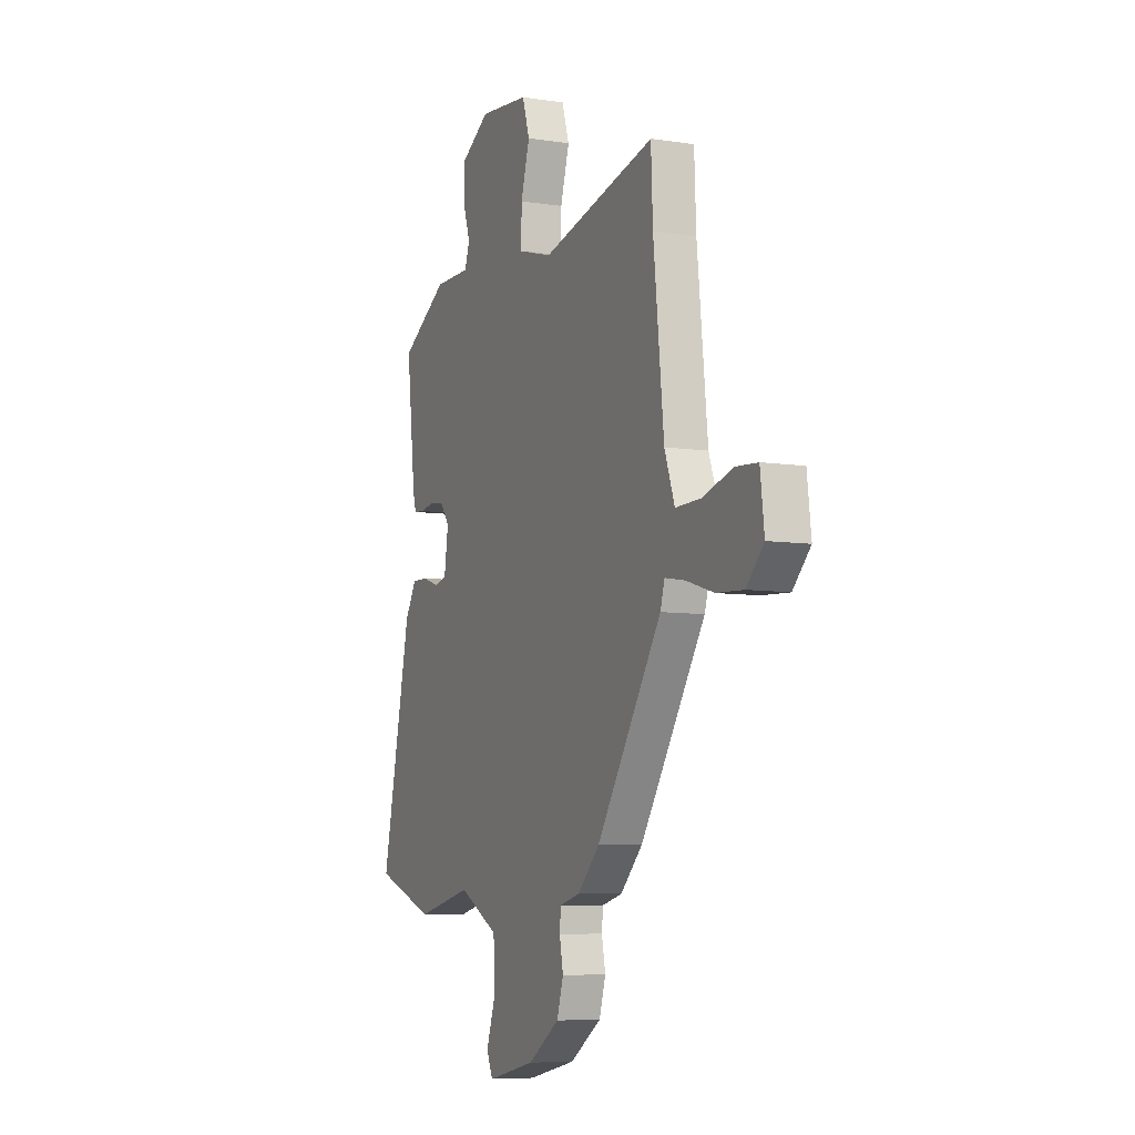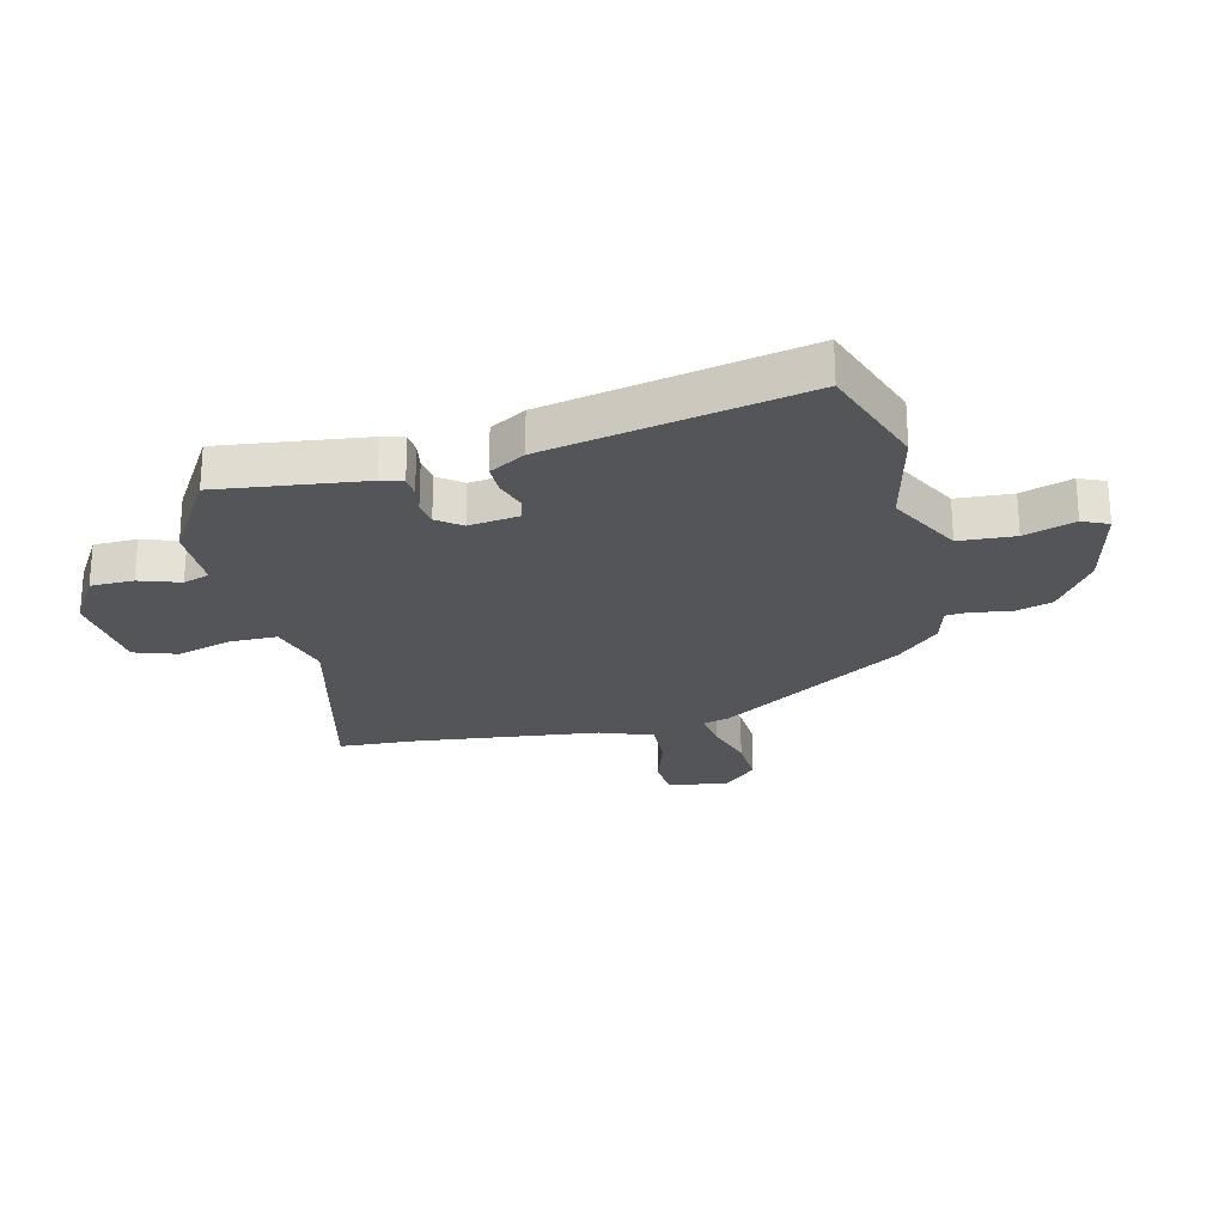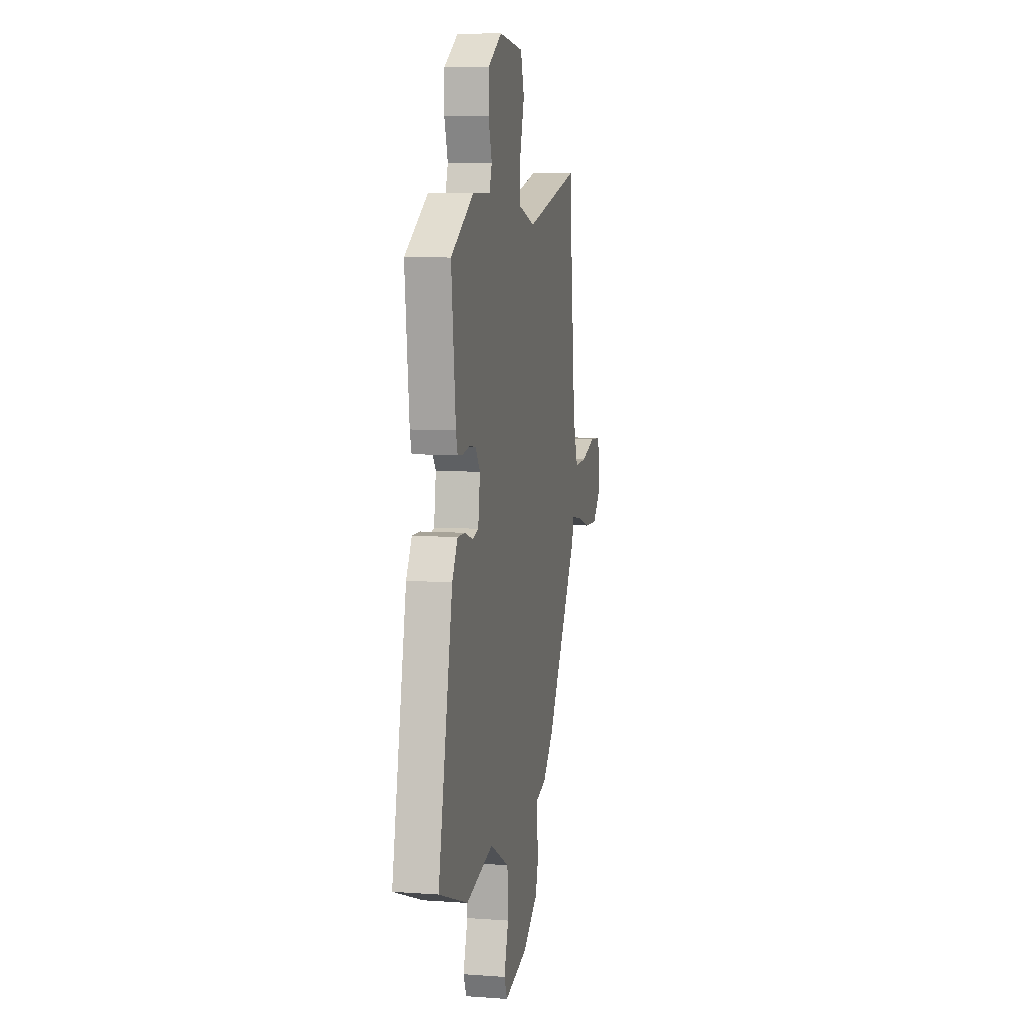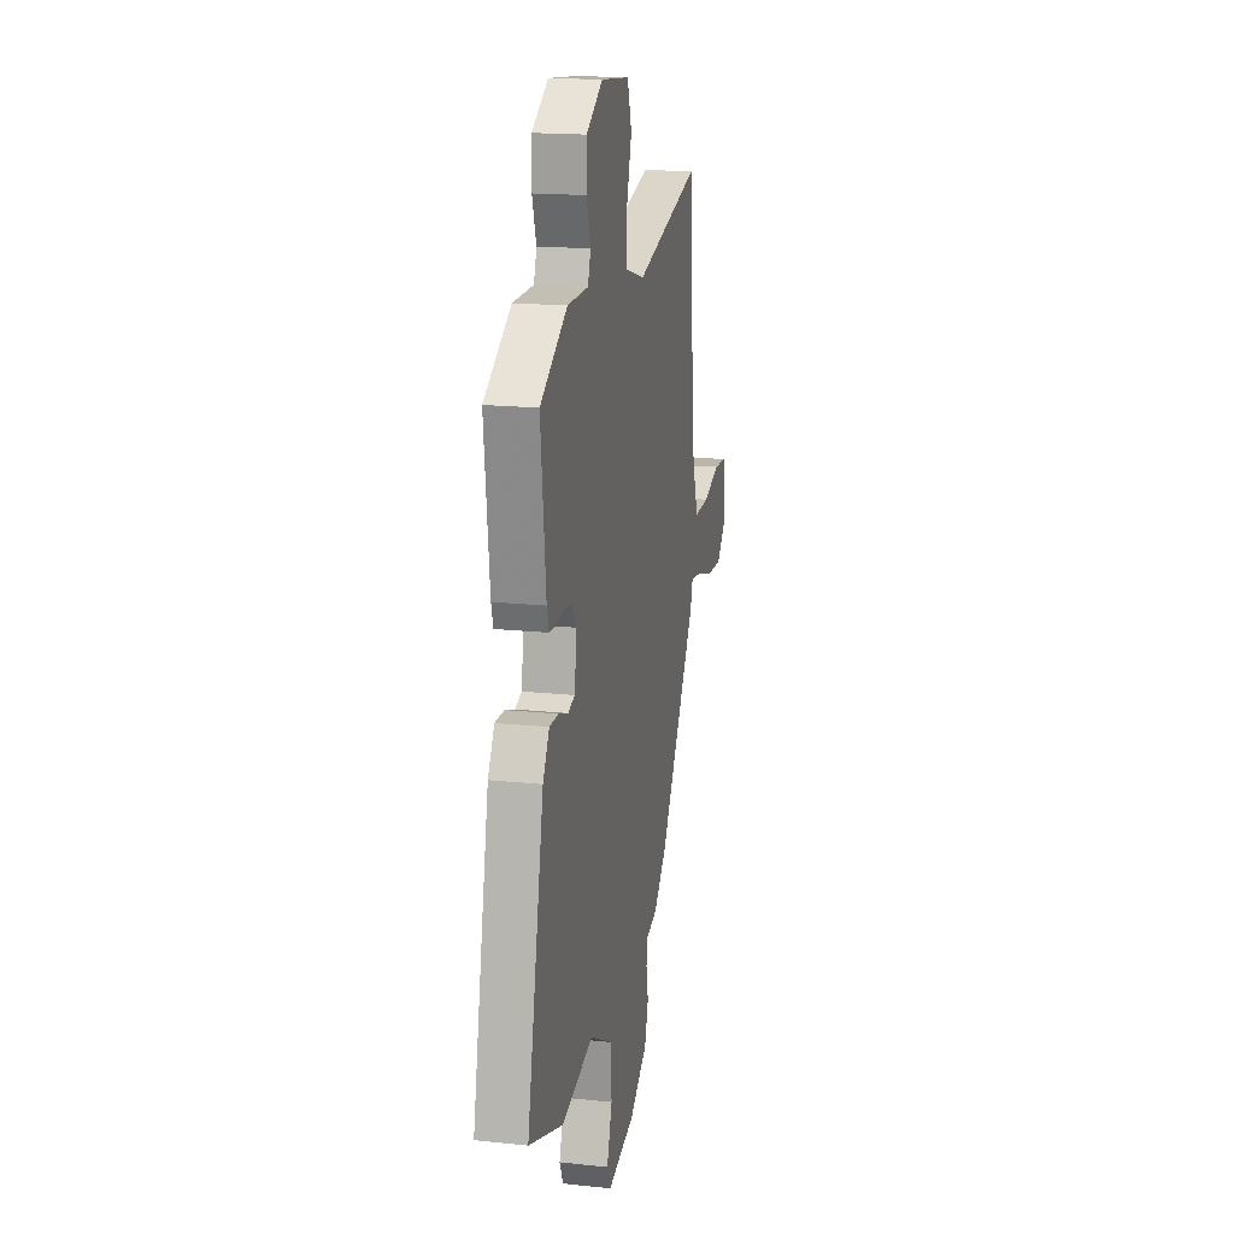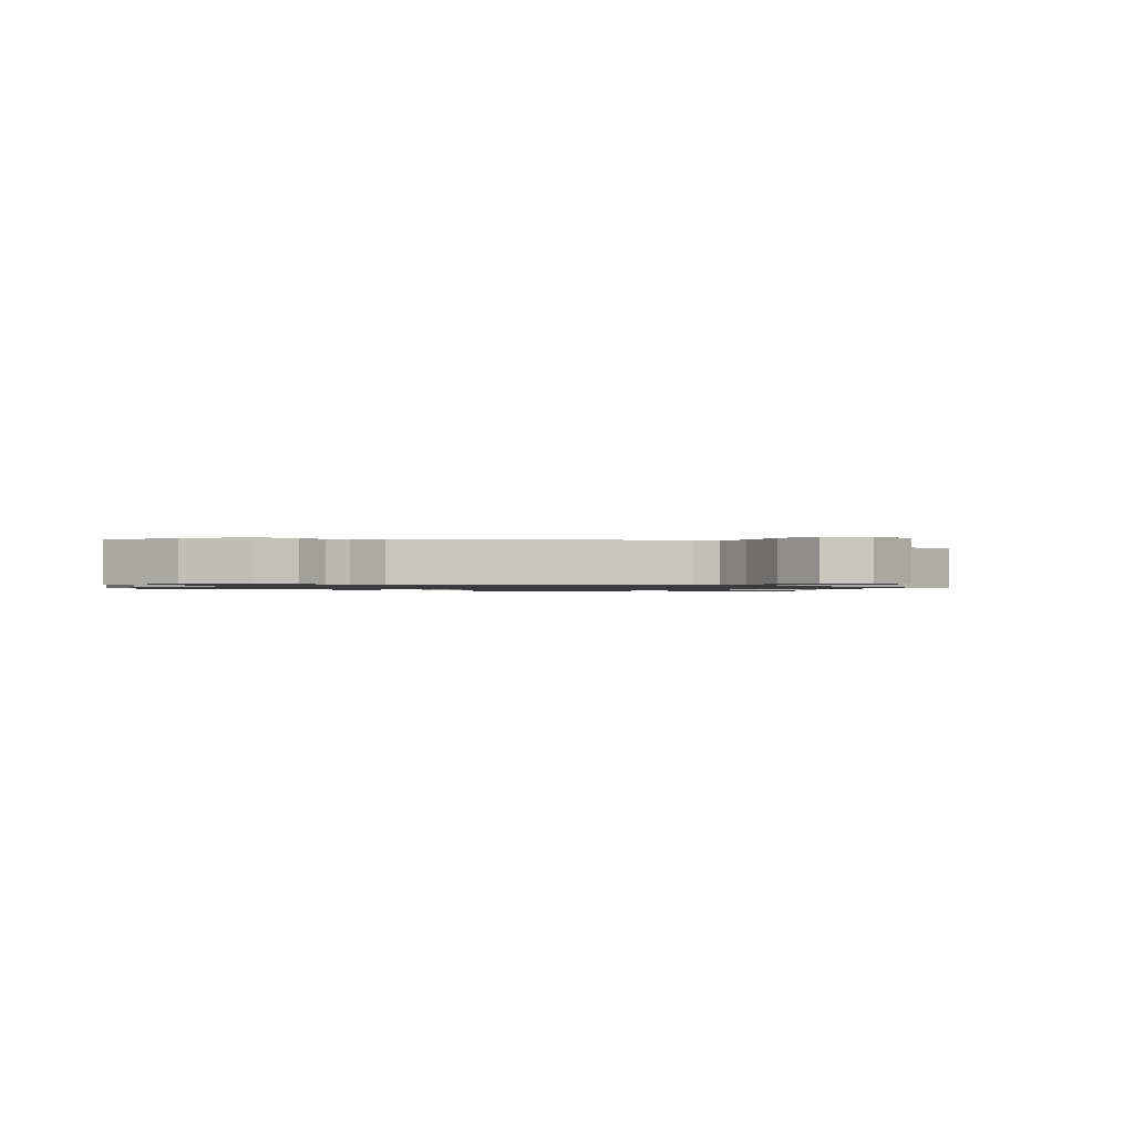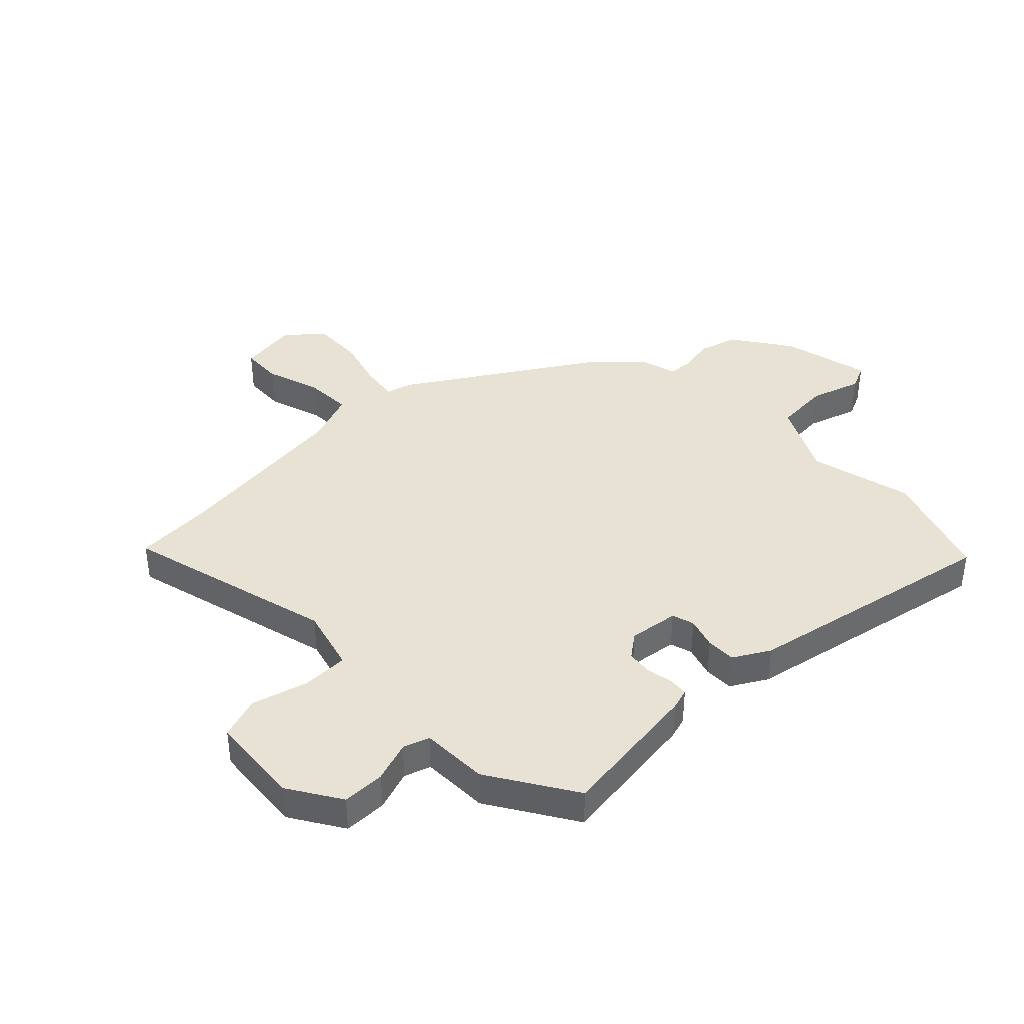
<metadata>
{"format":"obj","ext":"obj","renderer":"f3d","projection":"perspective","resolution":1024,"background":"white","views":[{"elev":-7.2,"azim":-113.9,"up":"+Z"},{"elev":-24.2,"azim":103.1,"up":"+Y"},{"elev":7.8,"azim":101.4,"up":"+Z"},{"elev":17.7,"azim":101.7,"up":"+Z"},{"elev":-1.1,"azim":-133.8,"up":"+Y"},{"elev":39.7,"azim":44.8,"up":"+Y"}]}
</metadata>
<code>
v 0.596 0.07 -0.465
v 0.402 0.07 -0.536
v 0.221 0.07 -0.495
v 0.093 0.07 -0.564
v 0.088 0.07 -0.661
v 0.118 0.07 -0.749
v 0.098 0.07 -0.794
v -0.058 0.07 -0.76
v -0.16 0.07 -0.692
v -0.181 0.07 -0.624
v -0.169 0.07 -0.563
v -0.173 0.07 -0.52
v -0.239 0.07 -0.503
v -0.311 0.07 -0.431
v -0.521 0.07 -0.11
v -0.535 0.07 -0.063
v -0.601 0.07 -0.074
v -0.69 0.07 -0.101
v -0.777 0.07 -0.106
v -0.834 0.07 -0.048
v -0.821 0.07 0.058
v -0.749 0.07 0.063
v -0.652 0.07 0.034
v -0.569 0.07 0.032
v -0.536 0.07 0.123
v -0.502 0.07 0.444
v -0.496 0.07 0.583
v -0.125 0.07 0.494
v -0.014 0.07 0.526
v -0.015 0.07 0.608
v -0.044 0.07 0.705
v -0.02 0.07 0.78
v 0.142 0.07 0.797
v 0.235 0.07 0.741
v 0.237 0.07 0.666
v 0.214 0.07 0.595
v 0.23 0.07 0.549
v 0.348 0.07 0.549
v 0.501 0.07 0.457
v 0.472 0.07 0.203
v 0.461 0.07 0.165
v 0.426 0.07 0.162
v 0.38 0.07 0.17
v 0.336 0.07 0.164
v 0.305 0.07 0.122
v 0.318 0.07 0.035
v 0.357 0.07 0.024
v 0.411 0.07 0.042
v 0.463 0.07 0.043
v 0.5 0.07 -0.019
v 0.596 0 -0.465
v 0.402 0 -0.536
v 0.221 0 -0.495
v 0.093 0 -0.564
v 0.088 0 -0.661
v 0.118 0 -0.749
v 0.098 0 -0.794
v -0.058 0 -0.76
v -0.16 0 -0.692
v -0.181 0 -0.624
v -0.169 0 -0.563
v -0.173 0 -0.52
v -0.239 0 -0.503
v -0.311 0 -0.431
v -0.521 0 -0.11
v -0.535 0 -0.063
v -0.601 0 -0.074
v -0.69 0 -0.101
v -0.777 0 -0.106
v -0.834 0 -0.048
v -0.821 0 0.058
v -0.749 0 0.063
v -0.652 0 0.034
v -0.569 0 0.032
v -0.536 0 0.123
v -0.502 0 0.444
v -0.496 0 0.583
v -0.125 0 0.494
v -0.014 0 0.526
v -0.015 0 0.608
v -0.044 0 0.705
v -0.02 0 0.78
v 0.142 0 0.797
v 0.235 0 0.741
v 0.237 0 0.666
v 0.214 0 0.595
v 0.23 0 0.549
v 0.348 0 0.549
v 0.501 0 0.457
v 0.472 0 0.203
v 0.461 0 0.165
v 0.426 0 0.162
v 0.38 0 0.17
v 0.336 0 0.164
v 0.305 0 0.122
v 0.318 0 0.035
v 0.357 0 0.024
v 0.411 0 0.042
v 0.463 0 0.043
v 0.5 0 -0.019
f 47 48 49 50
f 46 47 50 1
f 40 41 42 43
f 40 43 44
f 37 38 39 40
f 37 40 44
f 36 37 44 45
f 34 35 36
f 33 34 36
f 30 31 32 33
f 29 30 33 36
f 26 27 28
f 25 26 28
f 24 25 28 29
f 20 21 22 23
f 20 23 24
f 17 18 19 20
f 16 17 20 24
f 13 14 15 16
f 12 13 16 24
f 8 9 10 11
f 8 11 12
f 5 6 7 8
f 4 5 8 12
f 3 4 12 24
f 46 1 2 3
f 29 36 45 46
f 3 24 29 46
f 100 99 98 97
f 51 100 97 96
f 93 92 91 90
f 94 93 90
f 90 89 88 87
f 94 90 87
f 95 94 87 86
f 86 85 84
f 86 84 83
f 83 82 81 80
f 86 83 80 79
f 78 77 76
f 78 76 75
f 79 78 75 74
f 73 72 71 70
f 74 73 70
f 70 69 68 67
f 74 70 67 66
f 66 65 64 63
f 74 66 63 62
f 61 60 59 58
f 62 61 58
f 58 57 56 55
f 62 58 55 54
f 74 62 54 53
f 53 52 51 96
f 96 95 86 79
f 96 79 74 53
f 1 51 52 2
f 2 52 53 3
f 3 53 54 4
f 4 54 55 5
f 5 55 56 6
f 6 56 57 7
f 7 57 58 8
f 8 58 59 9
f 9 59 60 10
f 10 60 61 11
f 11 61 62 12
f 12 62 63 13
f 13 63 64 14
f 14 64 65 15
f 15 65 66 16
f 16 66 67 17
f 17 67 68 18
f 18 68 69 19
f 19 69 70 20
f 20 70 71 21
f 21 71 72 22
f 22 72 73 23
f 23 73 74 24
f 24 74 75 25
f 25 75 76 26
f 26 76 77 27
f 27 77 78 28
f 28 78 79 29
f 29 79 80 30
f 30 80 81 31
f 31 81 82 32
f 32 82 83 33
f 33 83 84 34
f 34 84 85 35
f 35 85 86 36
f 36 86 87 37
f 37 87 88 38
f 38 88 89 39
f 39 89 90 40
f 40 90 91 41
f 41 91 92 42
f 42 92 93 43
f 43 93 94 44
f 44 94 95 45
f 45 95 96 46
f 46 96 97 47
f 47 97 98 48
f 48 98 99 49
f 49 99 100 50
f 50 100 51 1

</code>
